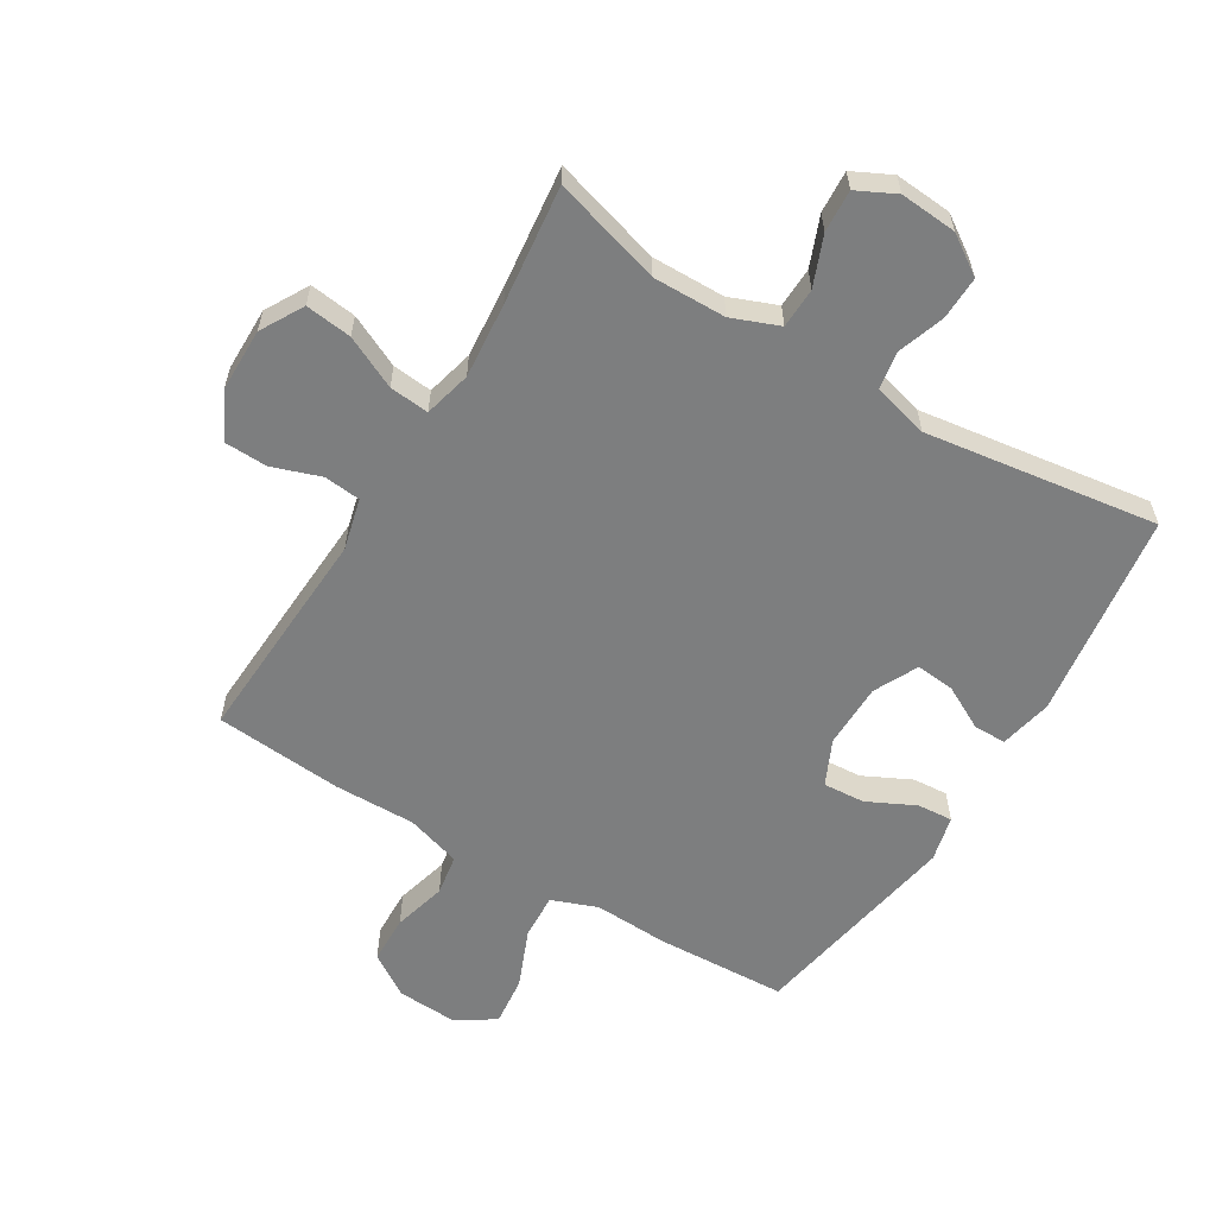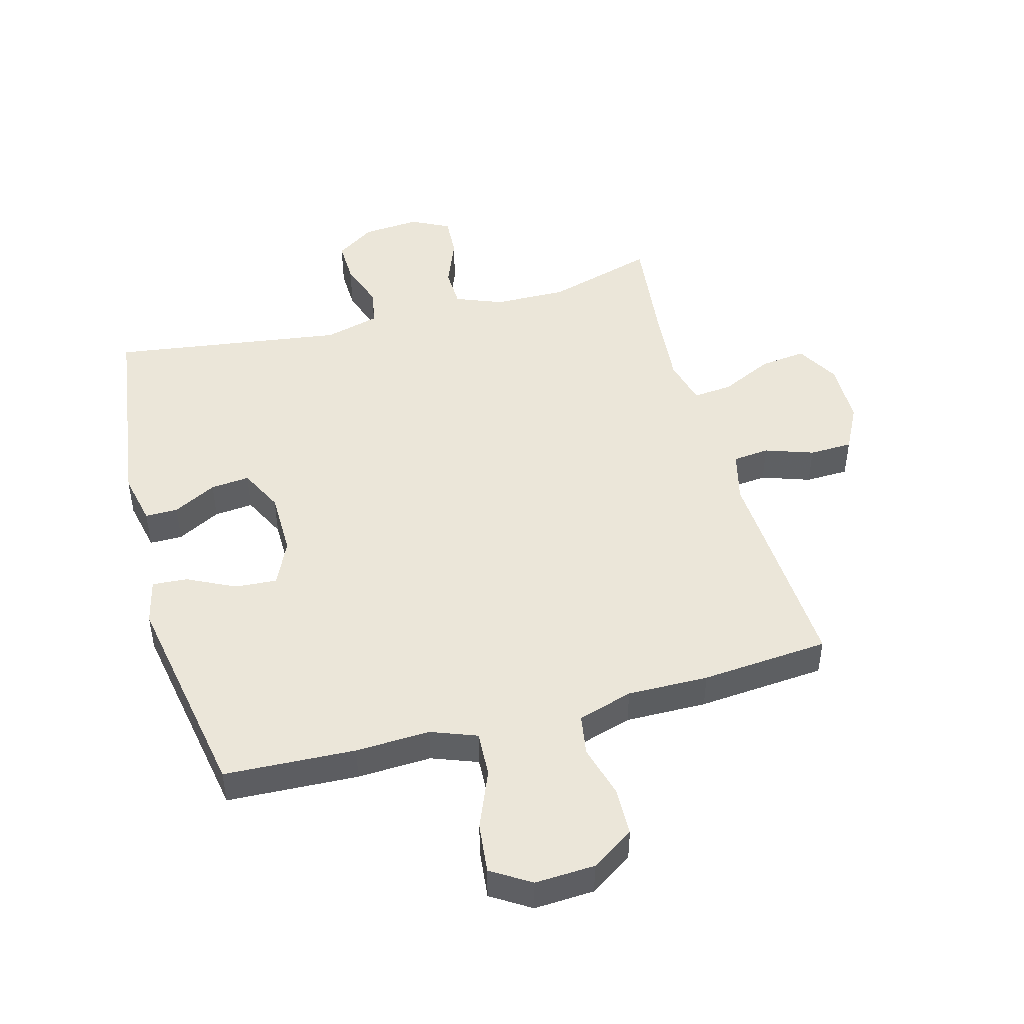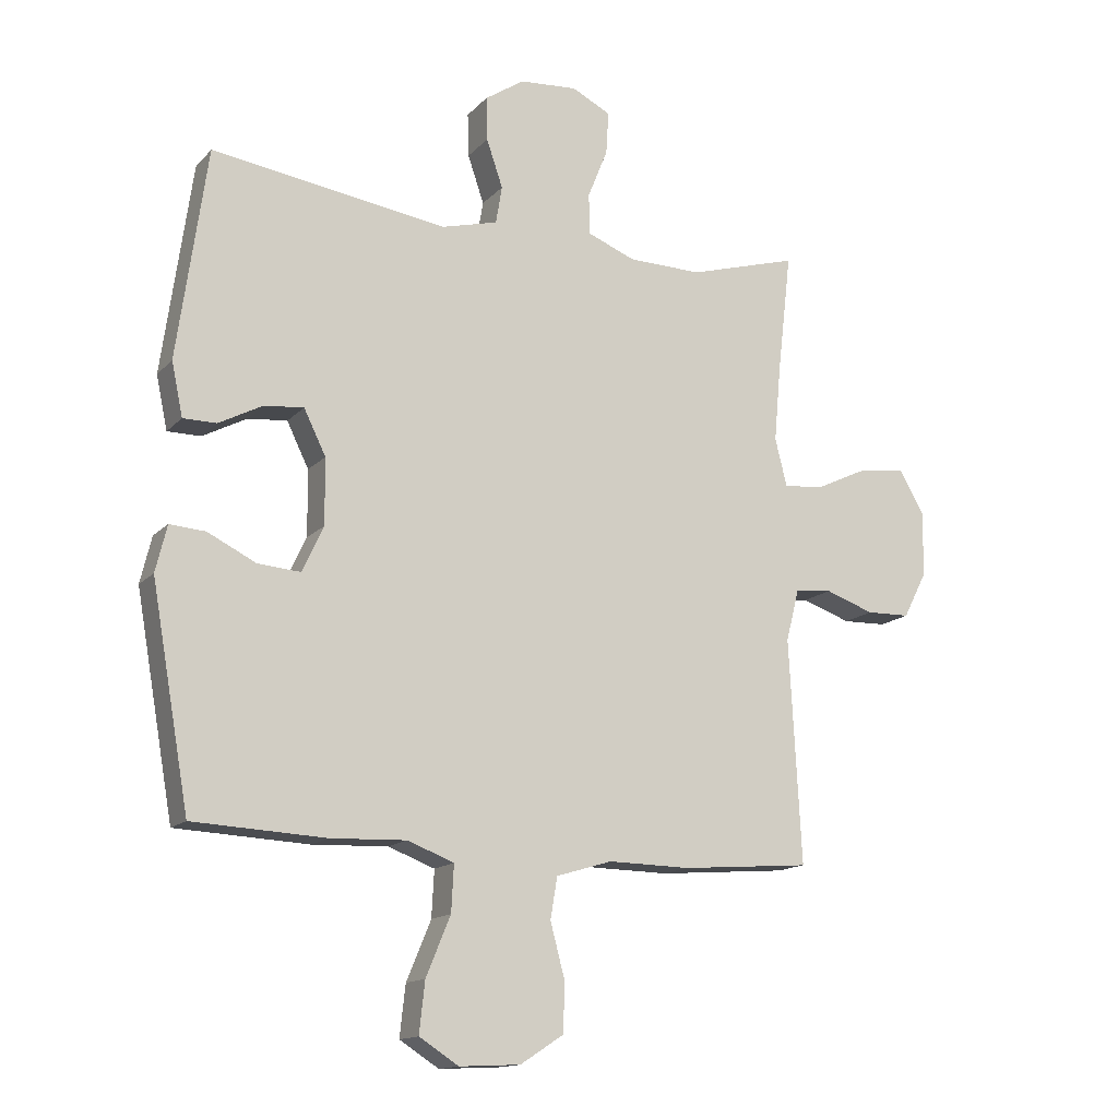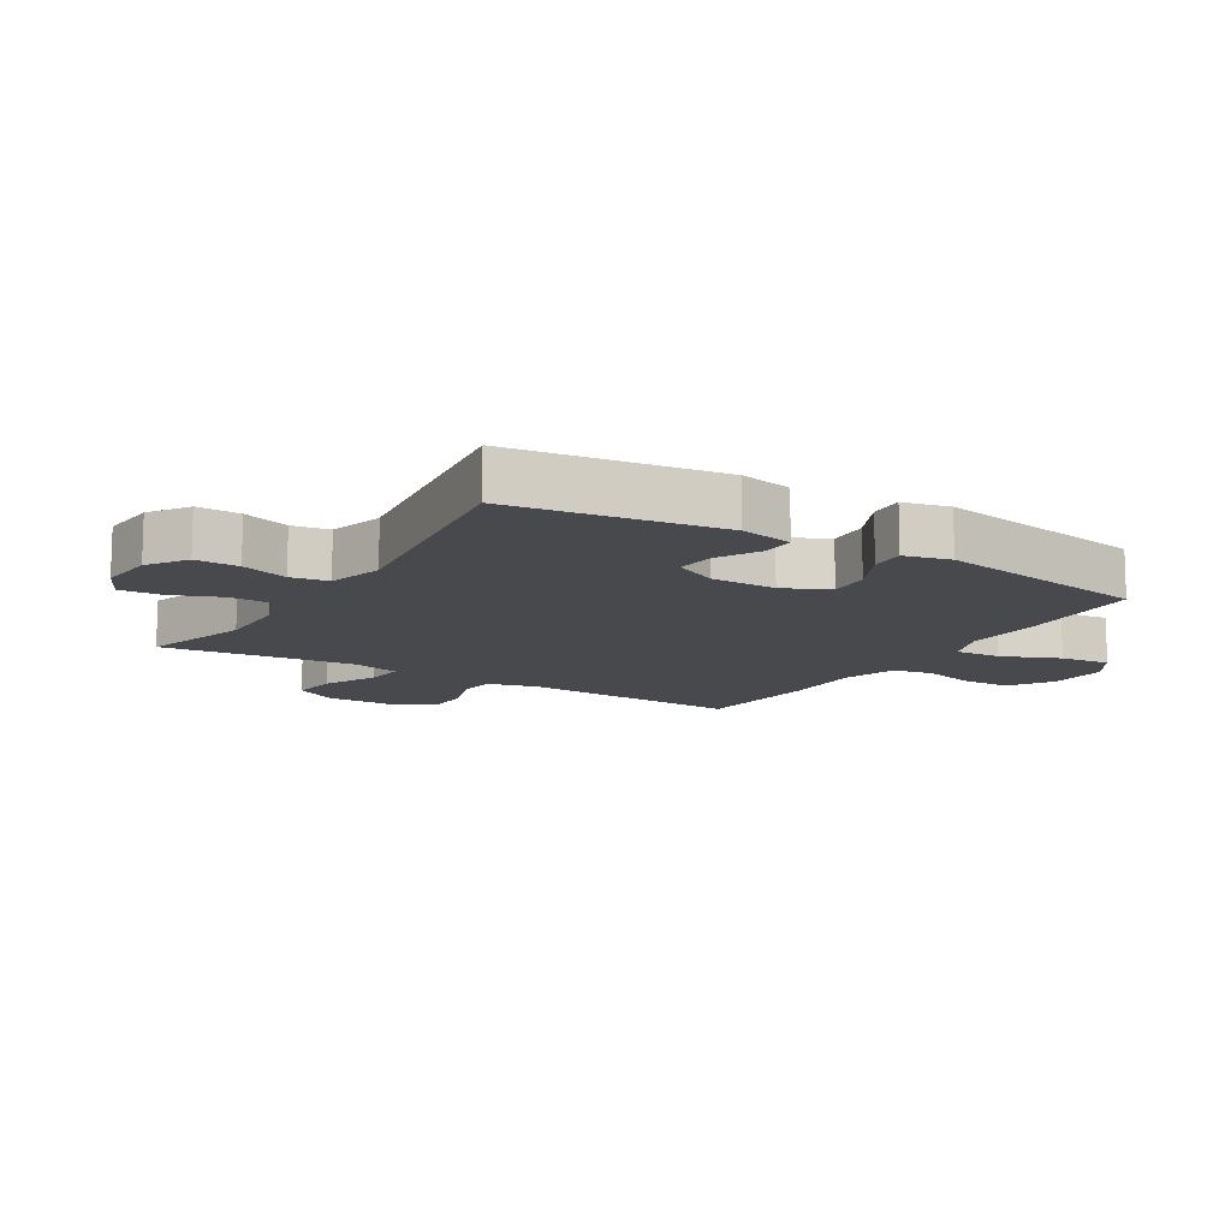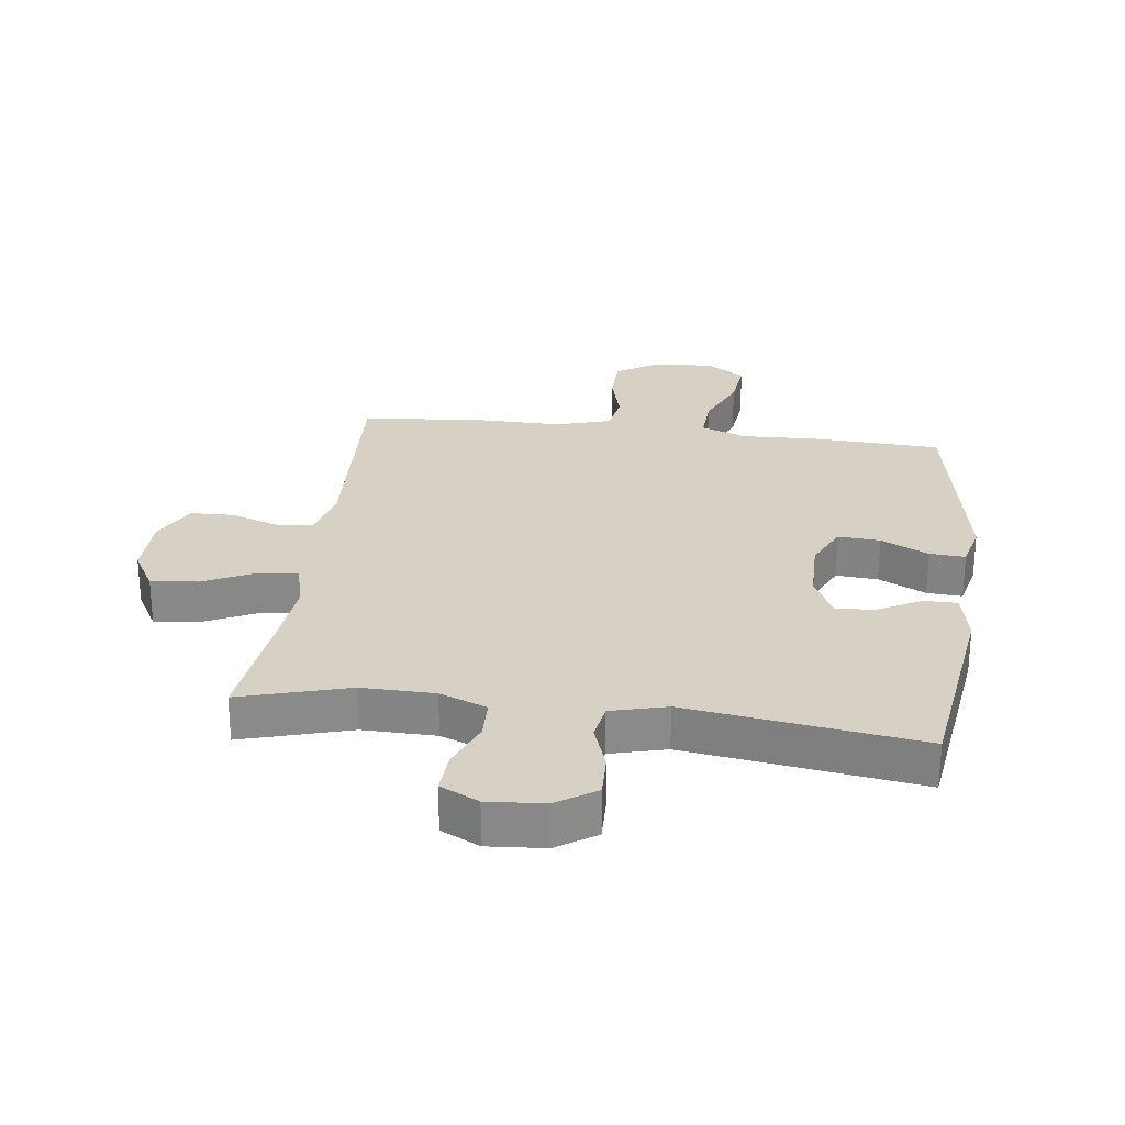
<metadata>
{"format":"obj","ext":"obj","renderer":"f3d","projection":"perspective","resolution":1024,"background":"white","views":[{"elev":-59.3,"azim":-31.3,"up":"+Y"},{"elev":47.2,"azim":164.7,"up":"+Y"},{"elev":-14.6,"azim":153.3,"up":"+Z"},{"elev":-12.1,"azim":58.4,"up":"+Y"},{"elev":26.8,"azim":7.3,"up":"+Y"}]}
</metadata>
<code>
v 0.5 0.07 0.5
v 0.547 0.07 0.164
v 0.529 0.07 0.079
v 0.476 0.07 0.079
v 0.406 0.07 0.116
v 0.343 0.07 0.122
v 0.308 0.07 0.051
v 0.307 0.07 -0.054
v 0.341 0.07 -0.127
v 0.409 0.07 -0.122
v 0.486 0.07 -0.084
v 0.543 0.07 -0.08
v 0.561 0.07 -0.154
v 0.5 0.07 -0.5
v 0.288 0.07 -0.51
v 0.168 0.07 -0.505
v 0.094 0.07 -0.533
v 0.098 0.07 -0.607
v 0.137 0.07 -0.701
v 0.146 0.07 -0.782
v 0.083 0.07 -0.822
v -0.014 0.07 -0.817
v -0.083 0.07 -0.772
v -0.085 0.07 -0.694
v -0.062 0.07 -0.608
v -0.073 0.07 -0.542
v -0.162 0.07 -0.515
v -0.293 0.07 -0.517
v -0.5 0.07 -0.5
v -0.488 0.07 -0.271
v -0.481 0.07 -0.144
v -0.502 0.07 -0.061
v -0.561 0.07 -0.055
v -0.639 0.07 -0.082
v -0.709 0.07 -0.08
v -0.747 0.07 -0.006
v -0.748 0.07 0.097
v -0.709 0.07 0.166
v -0.634 0.07 0.157
v -0.55 0.07 0.117
v -0.486 0.07 0.111
v -0.467 0.07 0.187
v -0.478 0.07 0.309
v -0.5 0.07 0.5
v -0.325 0.07 0.449
v -0.207 0.07 0.451
v -0.131 0.07 0.481
v -0.129 0.07 0.546
v -0.161 0.07 0.626
v -0.165 0.07 0.694
v -0.103 0.07 0.725
v -0.011 0.07 0.718
v 0.052 0.07 0.676
v 0.05 0.07 0.606
v 0.024 0.07 0.53
v 0.034 0.07 0.47
v 0.124 0.07 0.446
v 0.5 0 0.5
v 0.547 0 0.164
v 0.529 0 0.079
v 0.476 0 0.079
v 0.406 0 0.116
v 0.343 0 0.122
v 0.308 0 0.051
v 0.307 0 -0.054
v 0.341 0 -0.127
v 0.409 0 -0.122
v 0.486 0 -0.084
v 0.543 0 -0.08
v 0.561 0 -0.154
v 0.5 0 -0.5
v 0.288 0 -0.51
v 0.168 0 -0.505
v 0.094 0 -0.533
v 0.098 0 -0.607
v 0.137 0 -0.701
v 0.146 0 -0.782
v 0.083 0 -0.822
v -0.014 0 -0.817
v -0.083 0 -0.772
v -0.085 0 -0.694
v -0.062 0 -0.608
v -0.073 0 -0.542
v -0.162 0 -0.515
v -0.293 0 -0.517
v -0.5 0 -0.5
v -0.488 0 -0.271
v -0.481 0 -0.144
v -0.502 0 -0.061
v -0.561 0 -0.055
v -0.639 0 -0.082
v -0.709 0 -0.08
v -0.747 0 -0.006
v -0.748 0 0.097
v -0.709 0 0.166
v -0.634 0 0.157
v -0.55 0 0.117
v -0.486 0 0.111
v -0.467 0 0.187
v -0.478 0 0.309
v -0.5 0 0.5
v -0.325 0 0.449
v -0.207 0 0.451
v -0.131 0 0.481
v -0.129 0 0.546
v -0.161 0 0.626
v -0.165 0 0.694
v -0.103 0 0.725
v -0.011 0 0.718
v 0.052 0 0.676
v 0.05 0 0.606
v 0.024 0 0.53
v 0.034 0 0.47
v 0.124 0 0.446
f 53 54 55
f 52 53 55
f 51 52 55
f 50 51 55
f 49 50 55
f 48 49 55
f 47 48 55 56
f 46 47 56 57
f 43 44 45
f 45 46 57
f 43 45 57
f 42 43 57
f 38 39 40
f 37 38 40
f 36 37 40
f 35 36 40
f 34 35 40
f 33 34 40
f 32 33 40 41
f 42 57 1
f 41 42 1
f 32 41 1
f 31 32 1
f 30 31 1
f 29 30 1
f 28 29 1
f 27 28 1
f 23 24 25
f 22 23 25
f 21 22 25
f 20 21 25
f 19 20 25
f 18 19 25
f 17 18 25 26
f 14 15 16
f 13 14 16
f 12 13 16
f 11 12 16
f 10 11 16
f 17 26 27
f 16 17 27
f 10 16 27
f 9 10 27
f 3 4 5
f 2 3 5
f 1 2 5
f 1 5 6
f 27 1 6 7
f 8 9 27
f 7 8 27
f 112 111 110
f 112 110 109
f 112 109 108
f 112 108 107
f 112 107 106
f 112 106 105
f 113 112 105 104
f 114 113 104 103
f 102 101 100
f 114 103 102
f 114 102 100
f 114 100 99
f 97 96 95
f 97 95 94
f 97 94 93
f 97 93 92
f 97 92 91
f 97 91 90
f 98 97 90 89
f 58 114 99
f 58 99 98
f 58 98 89
f 58 89 88
f 58 88 87
f 58 87 86
f 58 86 85
f 58 85 84
f 82 81 80
f 82 80 79
f 82 79 78
f 82 78 77
f 82 77 76
f 82 76 75
f 83 82 75 74
f 73 72 71
f 73 71 70
f 73 70 69
f 73 69 68
f 73 68 67
f 84 83 74
f 84 74 73
f 84 73 67
f 84 67 66
f 62 61 60
f 62 60 59
f 62 59 58
f 63 62 58
f 64 63 58 84
f 84 66 65
f 84 65 64
f 1 58 59 2
f 2 59 60 3
f 3 60 61 4
f 4 61 62 5
f 5 62 63 6
f 6 63 64 7
f 7 64 65 8
f 8 65 66 9
f 9 66 67 10
f 10 67 68 11
f 11 68 69 12
f 12 69 70 13
f 13 70 71 14
f 14 71 72 15
f 15 72 73 16
f 16 73 74 17
f 17 74 75 18
f 18 75 76 19
f 19 76 77 20
f 20 77 78 21
f 21 78 79 22
f 22 79 80 23
f 23 80 81 24
f 24 81 82 25
f 25 82 83 26
f 26 83 84 27
f 27 84 85 28
f 28 85 86 29
f 29 86 87 30
f 30 87 88 31
f 31 88 89 32
f 32 89 90 33
f 33 90 91 34
f 34 91 92 35
f 35 92 93 36
f 36 93 94 37
f 37 94 95 38
f 38 95 96 39
f 39 96 97 40
f 40 97 98 41
f 41 98 99 42
f 42 99 100 43
f 43 100 101 44
f 44 101 102 45
f 45 102 103 46
f 46 103 104 47
f 47 104 105 48
f 48 105 106 49
f 49 106 107 50
f 50 107 108 51
f 51 108 109 52
f 52 109 110 53
f 53 110 111 54
f 54 111 112 55
f 55 112 113 56
f 56 113 114 57
f 57 114 58 1

</code>
